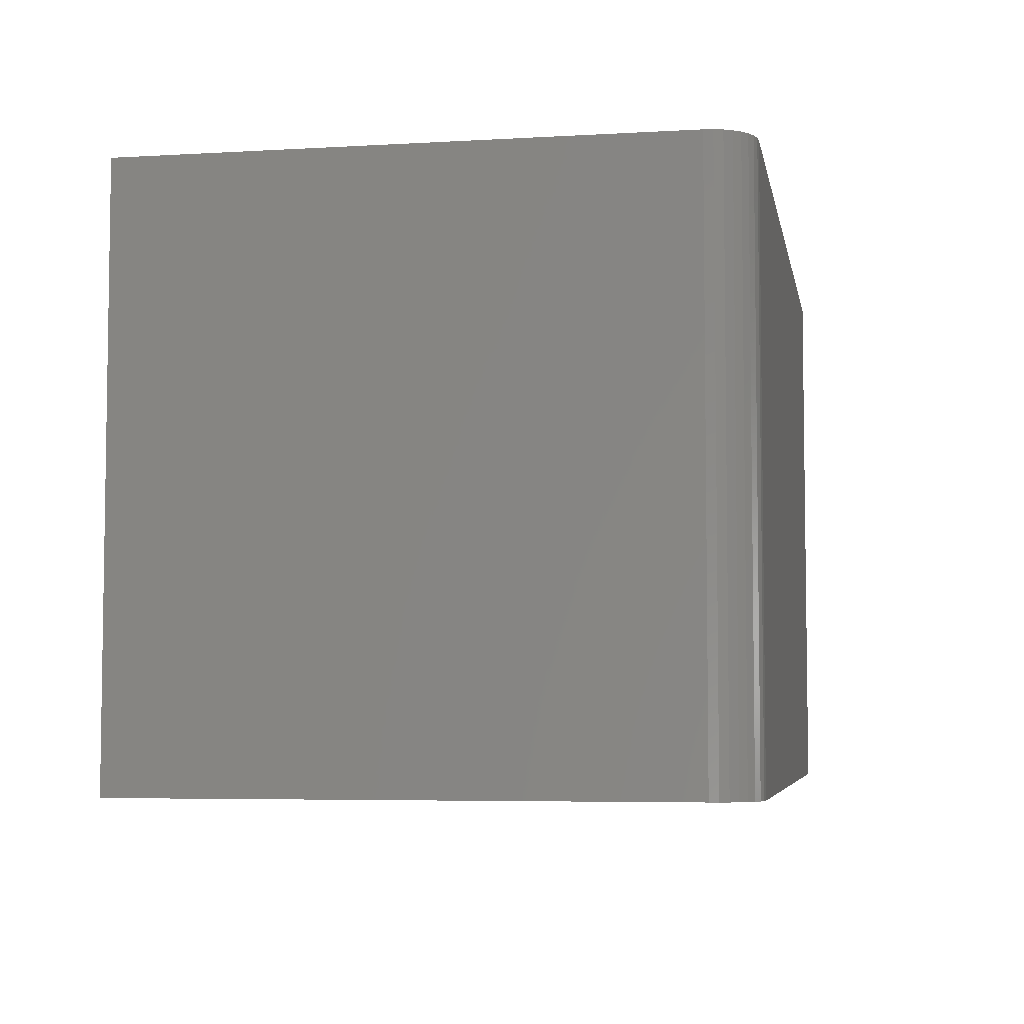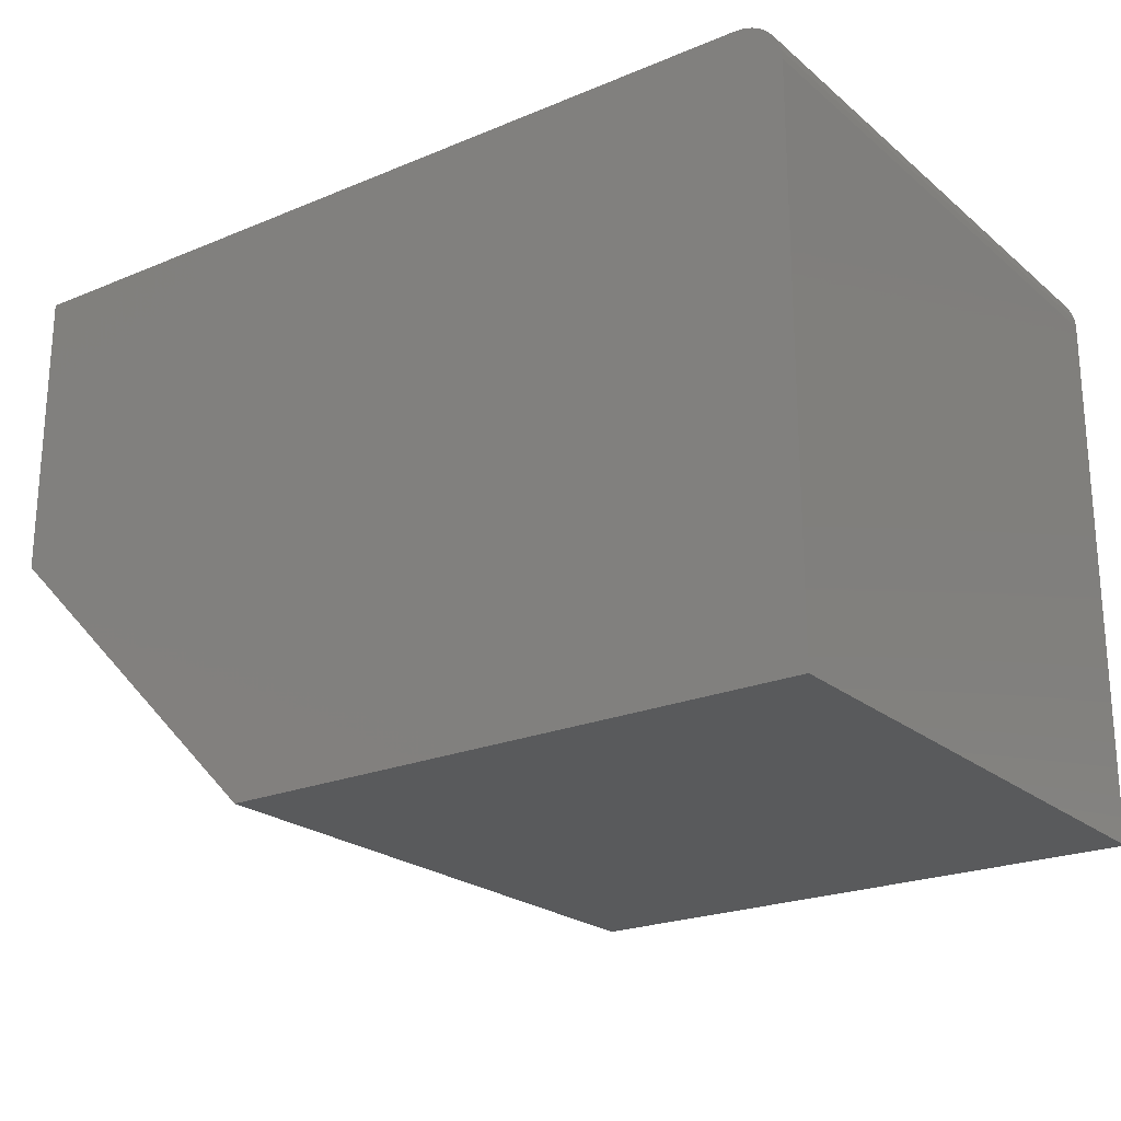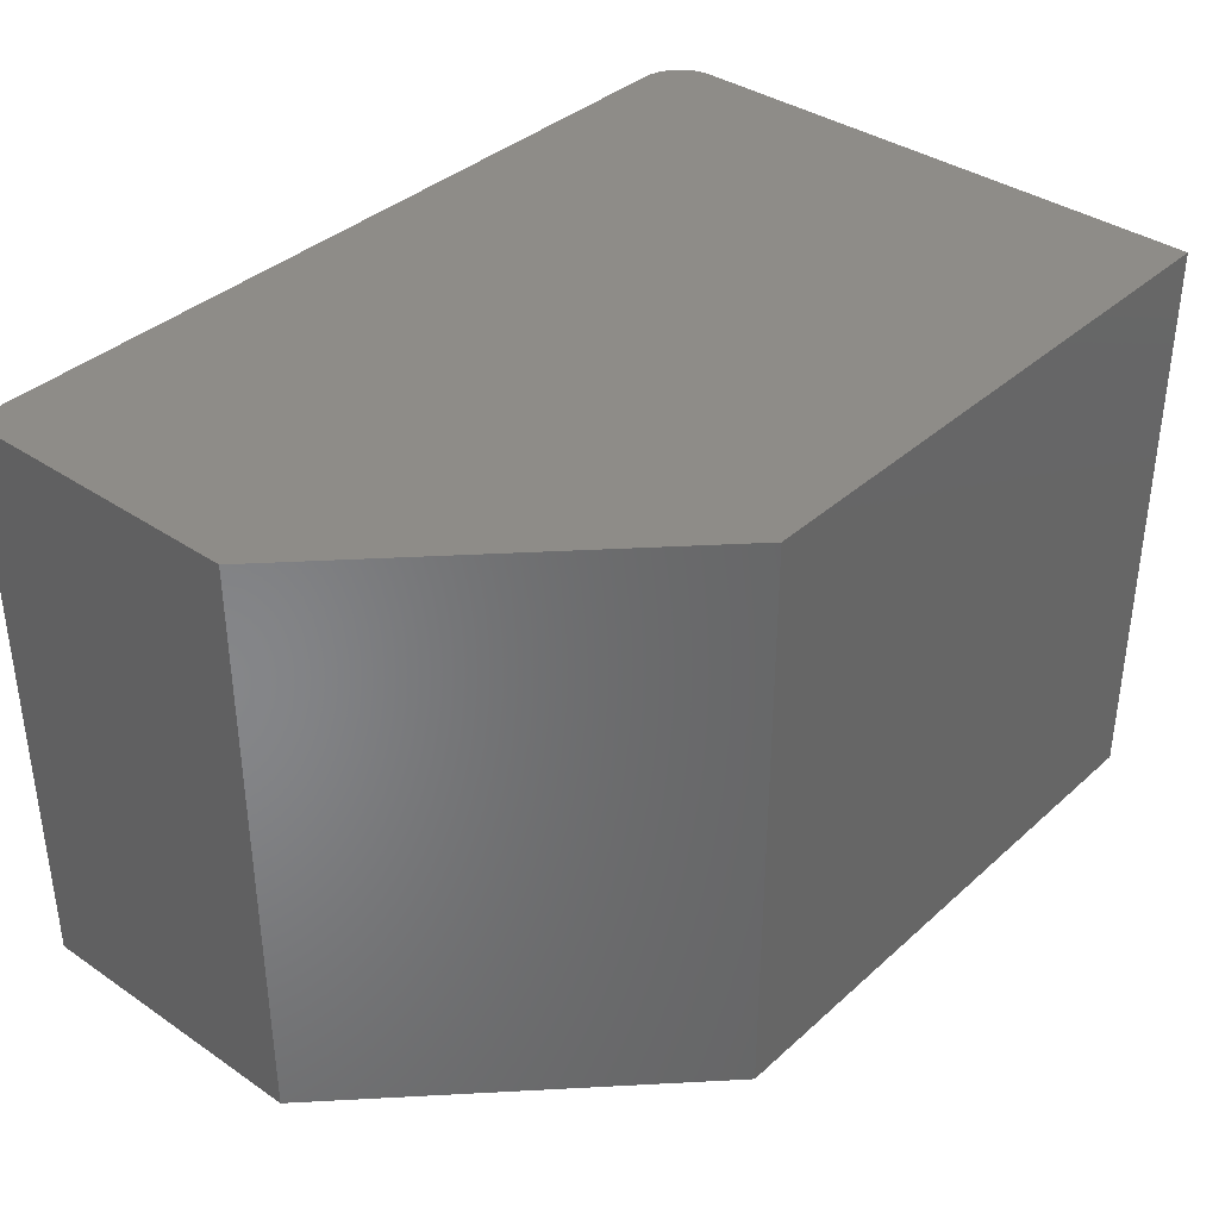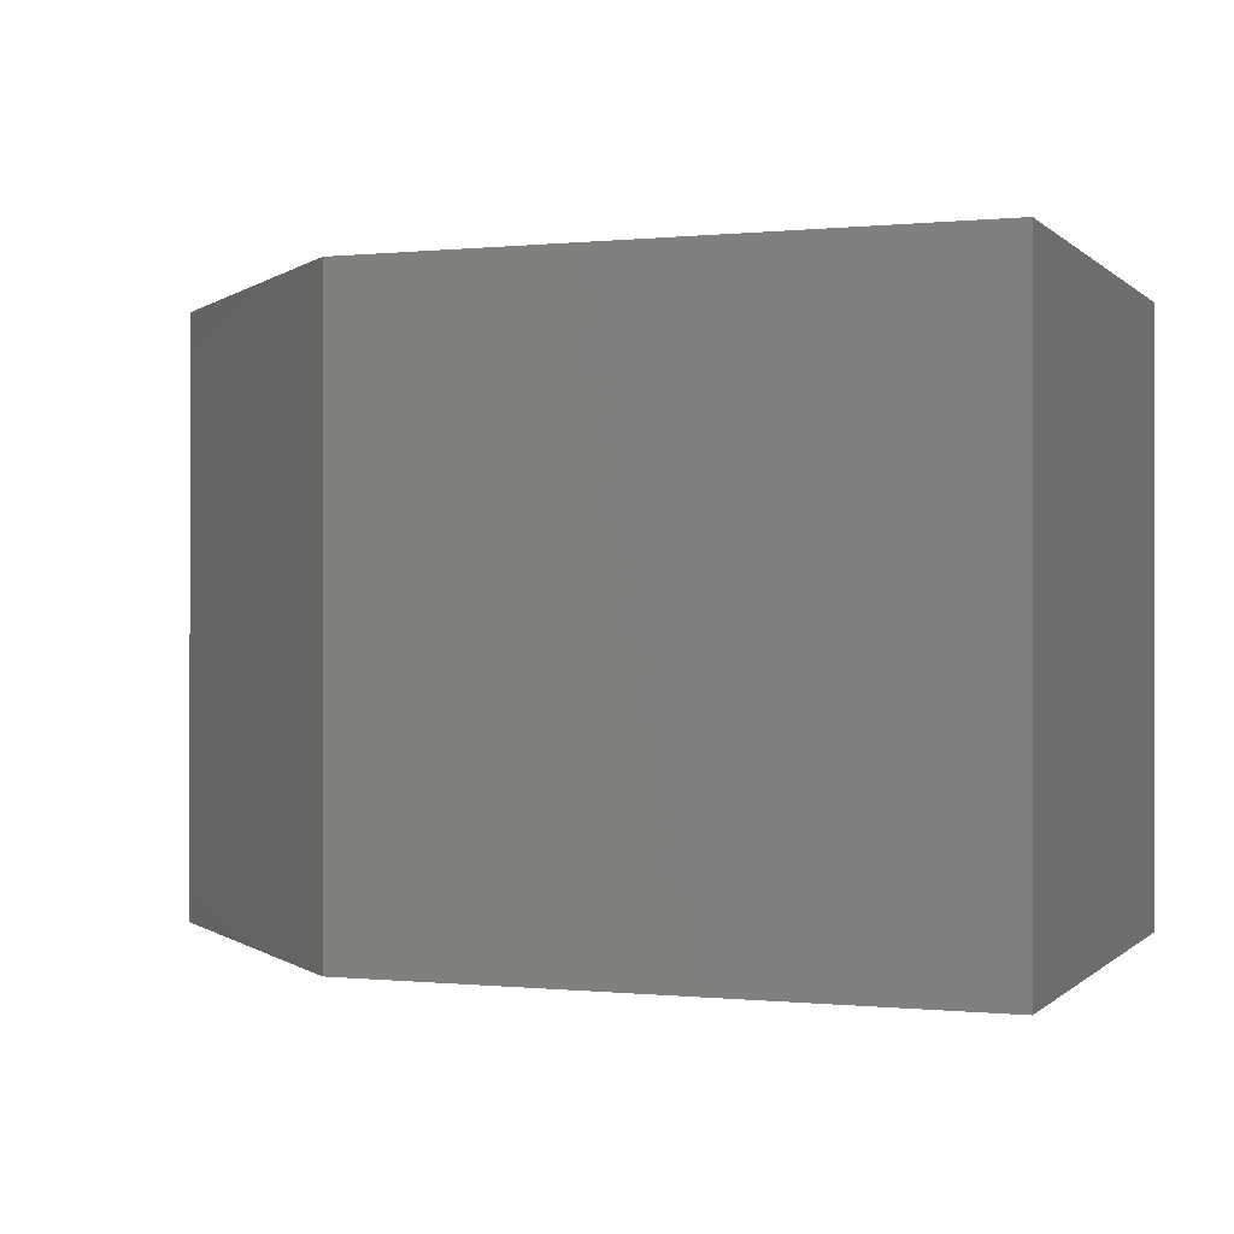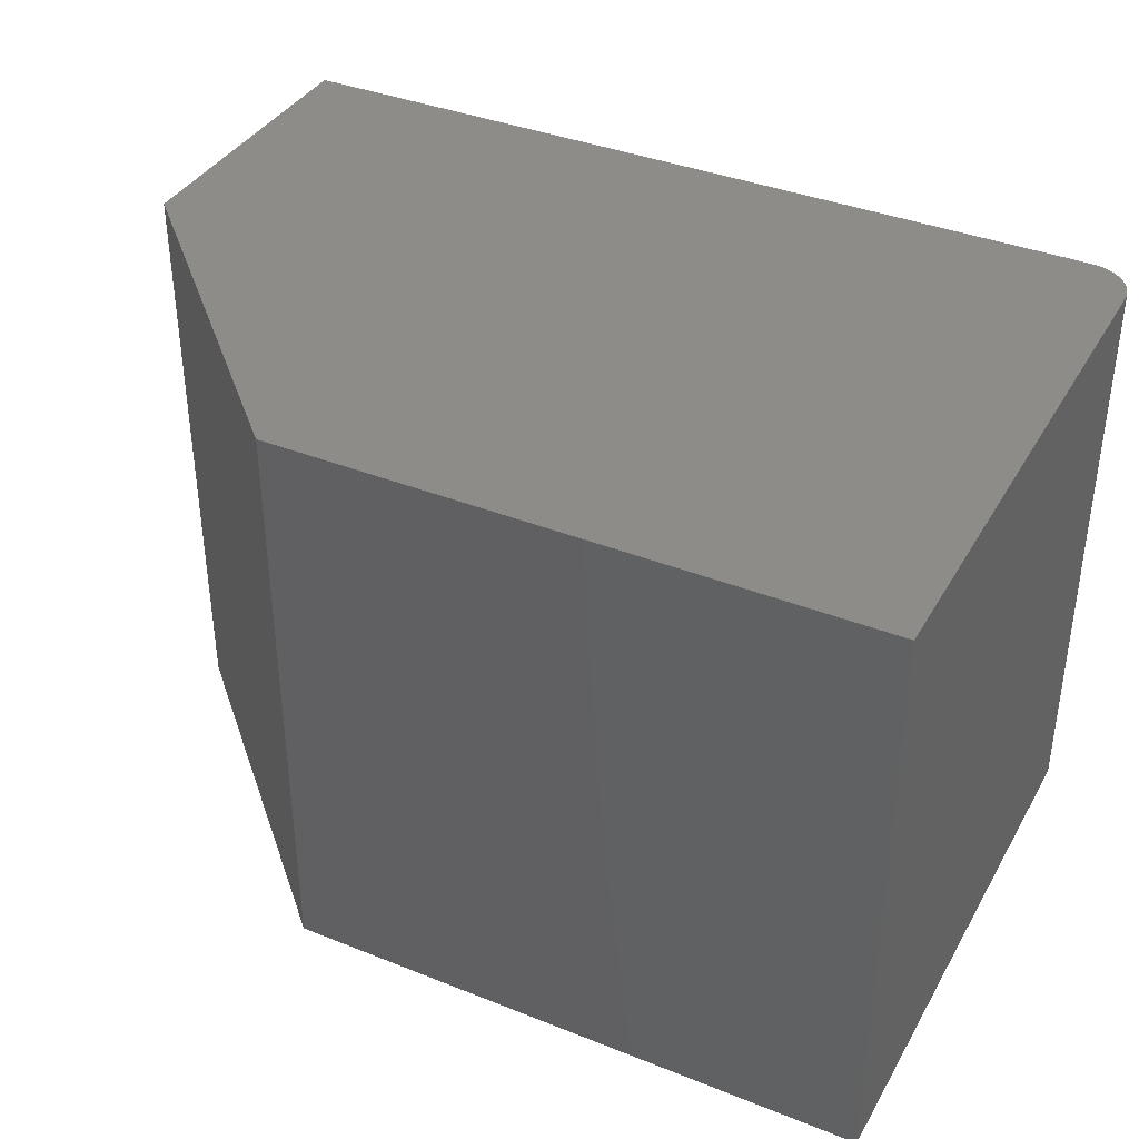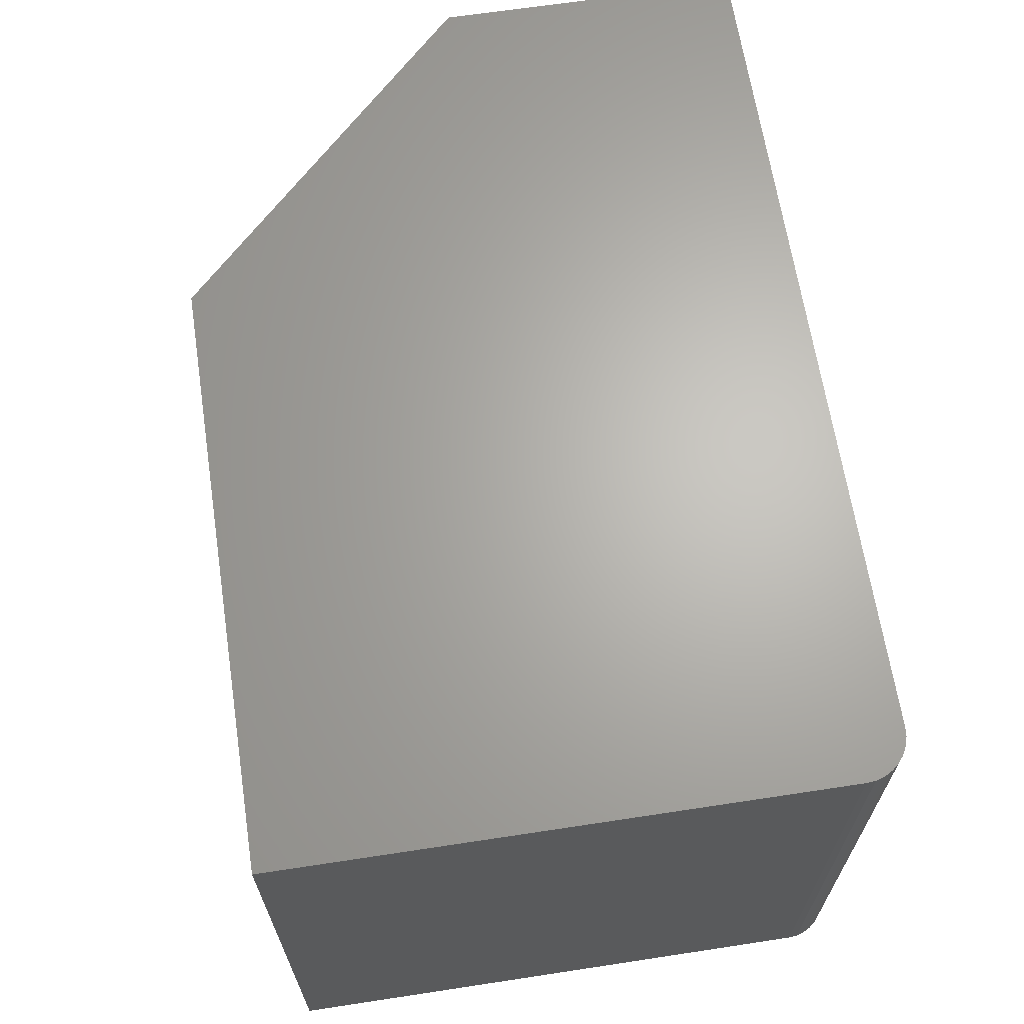
<metadata>
{"format":"stl","ext":"stl","renderer":"f3d","projection":"perspective","resolution":1024,"background":"white","views":[{"elev":-5.3,"azim":100.3,"up":"+Z"},{"elev":-22.5,"azim":35.7,"up":"+Y"},{"elev":37.2,"azim":-48.9,"up":"+Z"},{"elev":-0.1,"azim":20.9,"up":"+Z"},{"elev":37.9,"azim":26.9,"up":"+Z"},{"elev":65.6,"azim":81.3,"up":"+Z"}]}
</metadata>
<code>
# stl→obj: 26 verts, 48 faces
v 0.7109 0.002632 0.5
v 0.7259 -0.0003419 0.5
v 0.7186 0.001881 0.5
v 0 0.002632 0.5
v 0 -0.25 0.5
v 0.75 -0.03643 0.5
v 0.7492 -0.02881 0.5
v 0.747 -0.02148 0.5
v 0.7434 -0.01473 0.5
v 0.7386 -0.00881 0.5
v 0.7326 -0.003952 0.5
v 0.2526 -0.5026 0.5
v 0.75 -0.5026 0.5
v 0.7186 0.001881 0
v 0.7259 -0.0003419 0
v 0.7109 0.002632 0
v 0 0.002632 0
v 0.7326 -0.003952 0
v 0.7386 -0.00881 0
v 0.7434 -0.01473 0
v 0.747 -0.02148 0
v 0.7492 -0.02881 0
v 0.75 -0.03643 0
v 0 -0.25 0
v 0.2526 -0.5026 0
v 0.75 -0.5026 0
f 1 2 3
f 4 5 6
f 4 6 7
f 4 7 8
f 4 8 9
f 4 9 10
f 4 10 11
f 4 11 2
f 4 2 1
f 12 13 5
f 5 13 6
f 14 15 16
f 17 16 15
f 17 15 18
f 17 18 19
f 17 19 20
f 17 20 21
f 17 21 22
f 17 22 23
f 17 23 24
f 25 24 26
f 26 24 23
f 1 16 4
f 4 16 17
f 13 26 6
f 6 26 23
f 16 1 14
f 14 1 3
f 14 3 15
f 15 3 2
f 15 2 18
f 18 2 11
f 18 11 19
f 19 11 10
f 19 10 20
f 20 10 9
f 20 9 21
f 21 9 8
f 21 8 22
f 22 8 7
f 22 7 23
f 23 7 6
f 17 24 4
f 4 24 5
f 25 26 12
f 12 26 13
f 24 25 5
f 5 25 12

</code>
